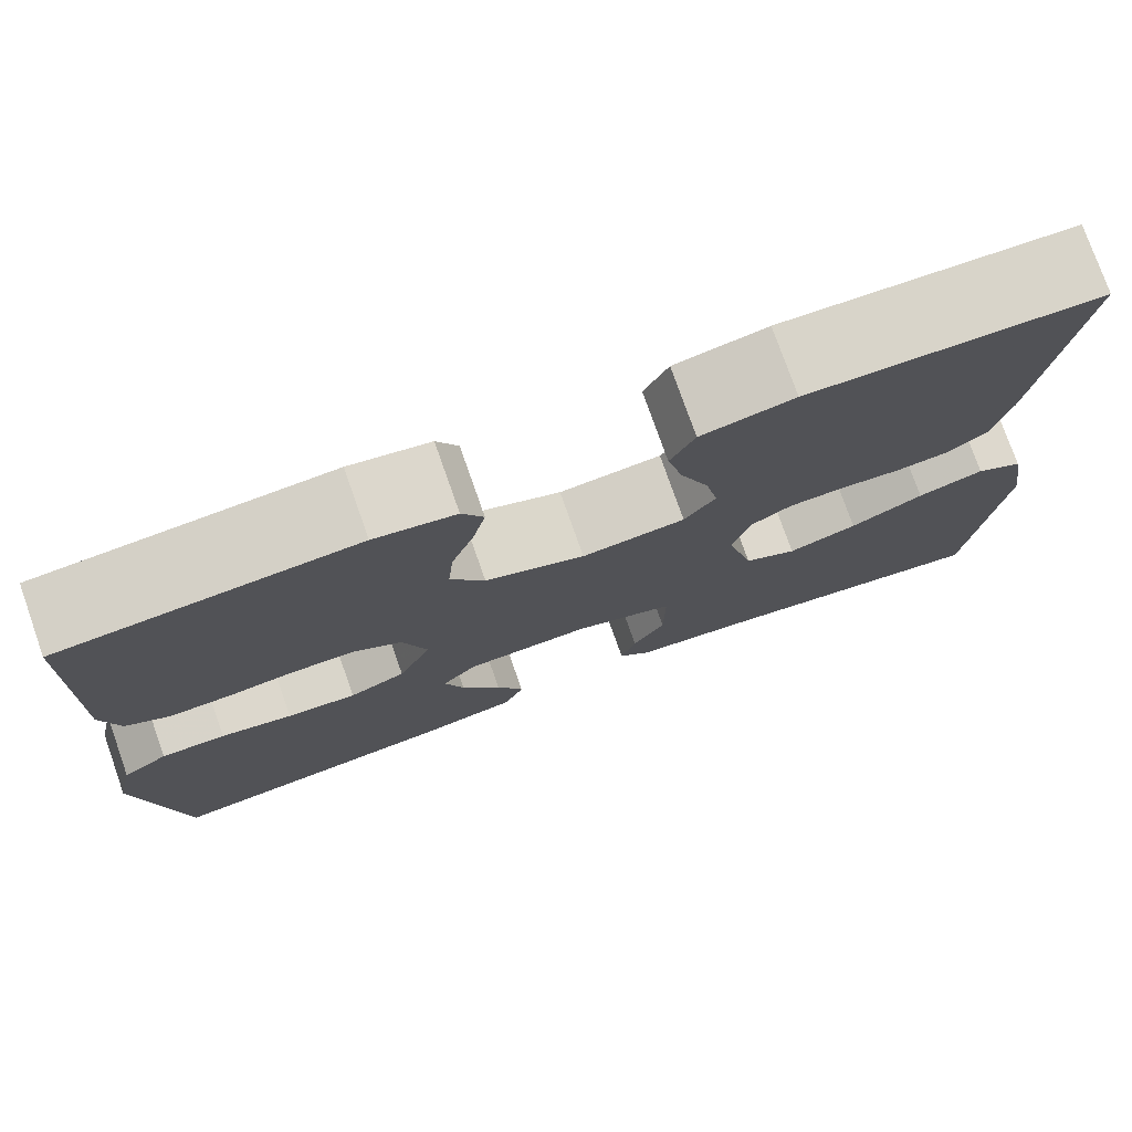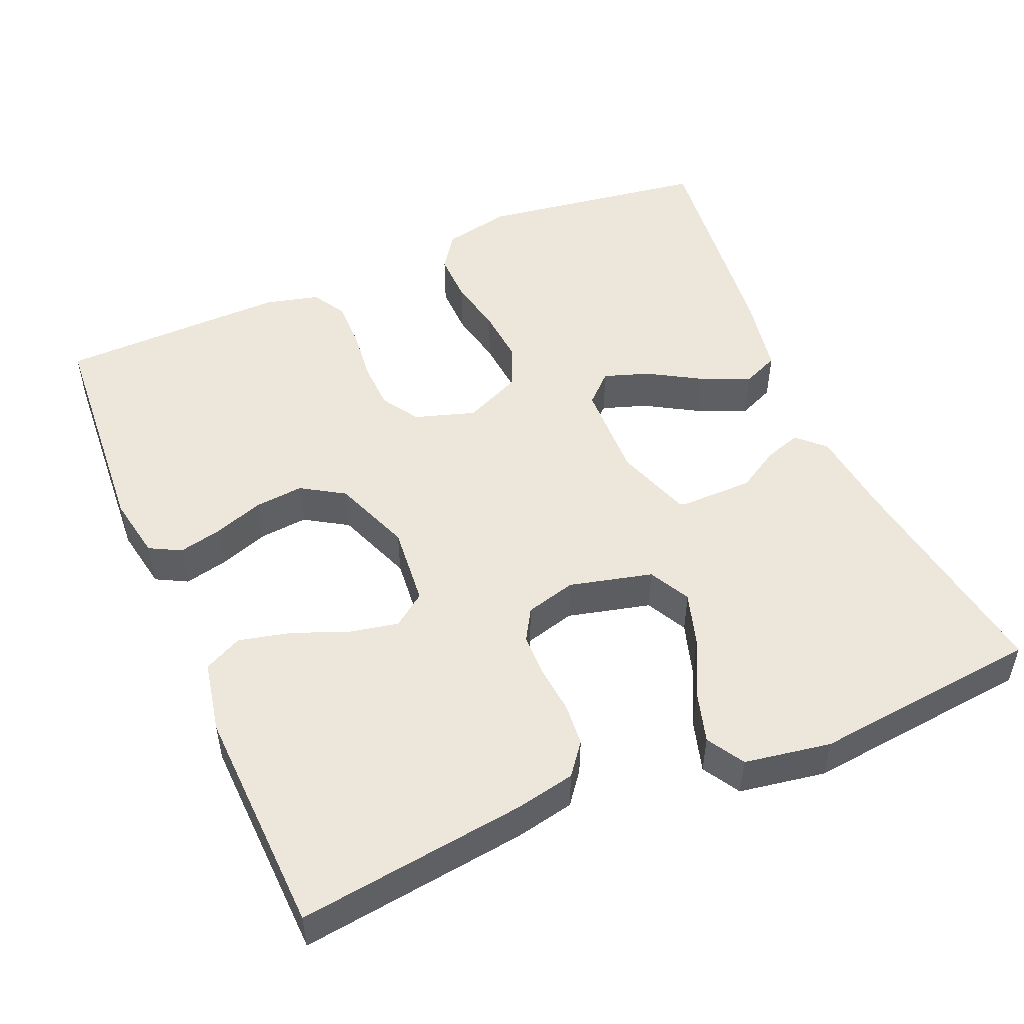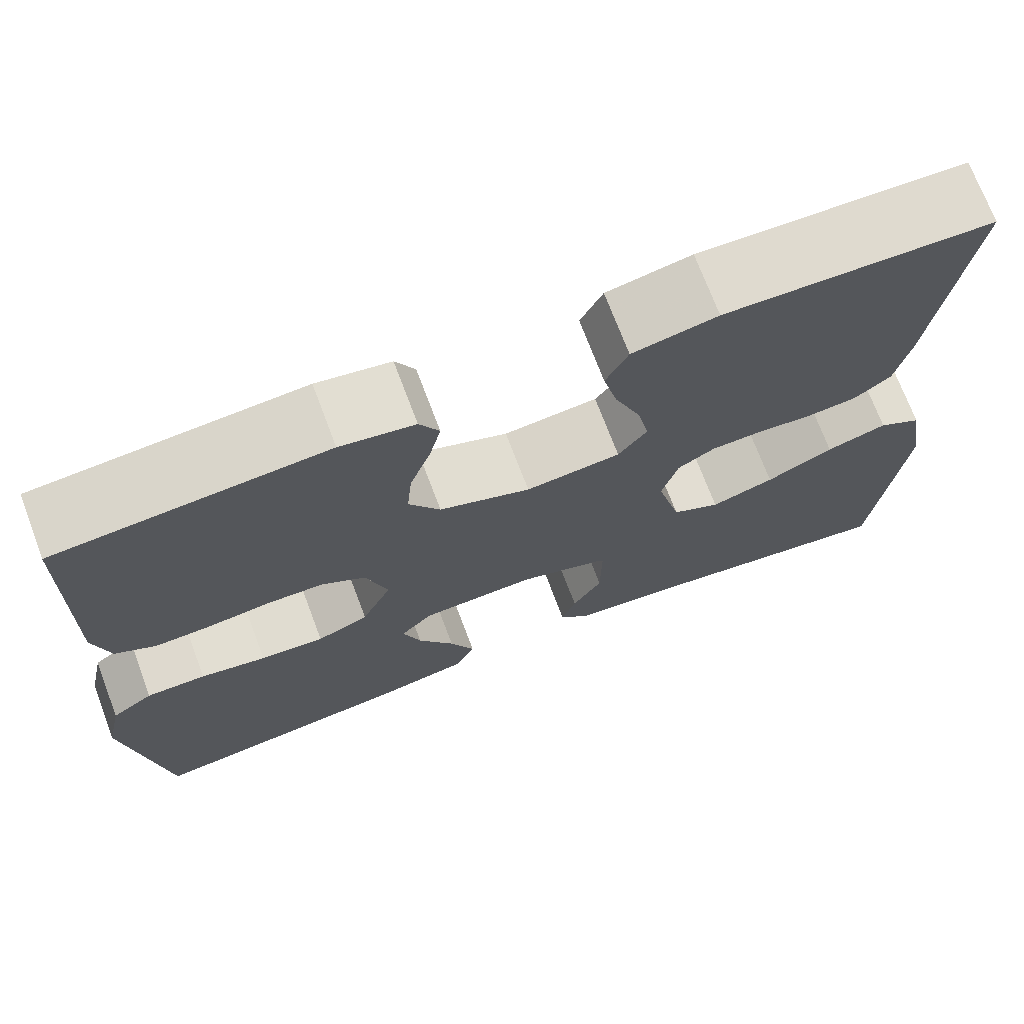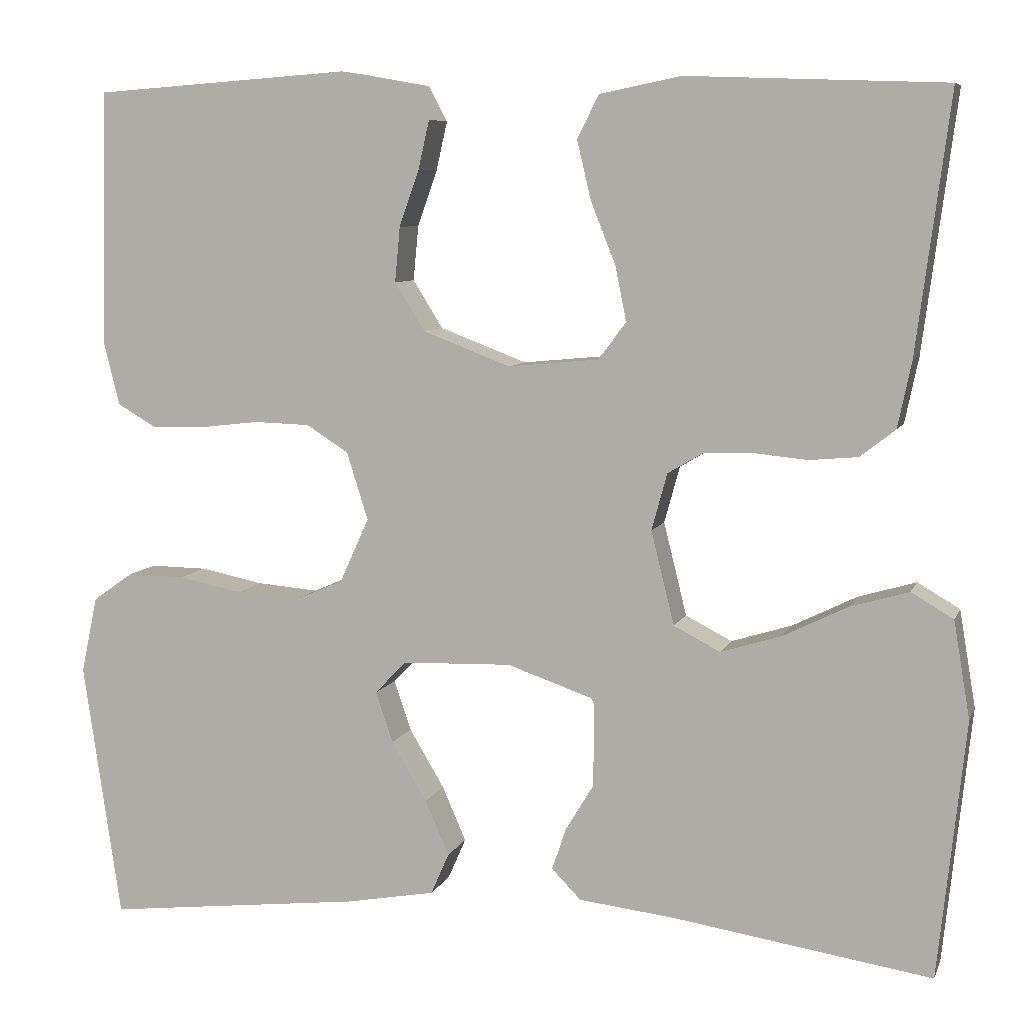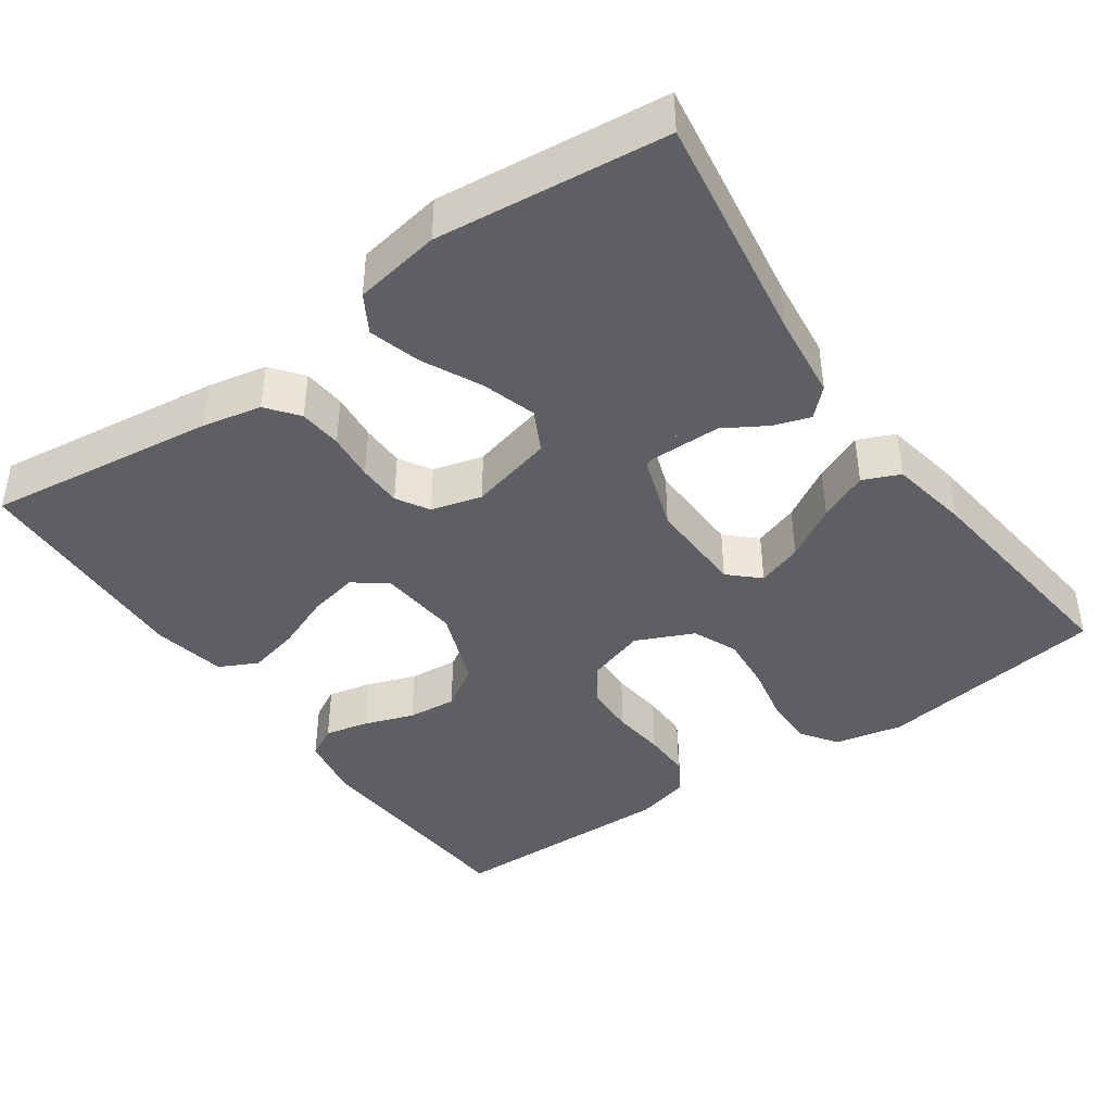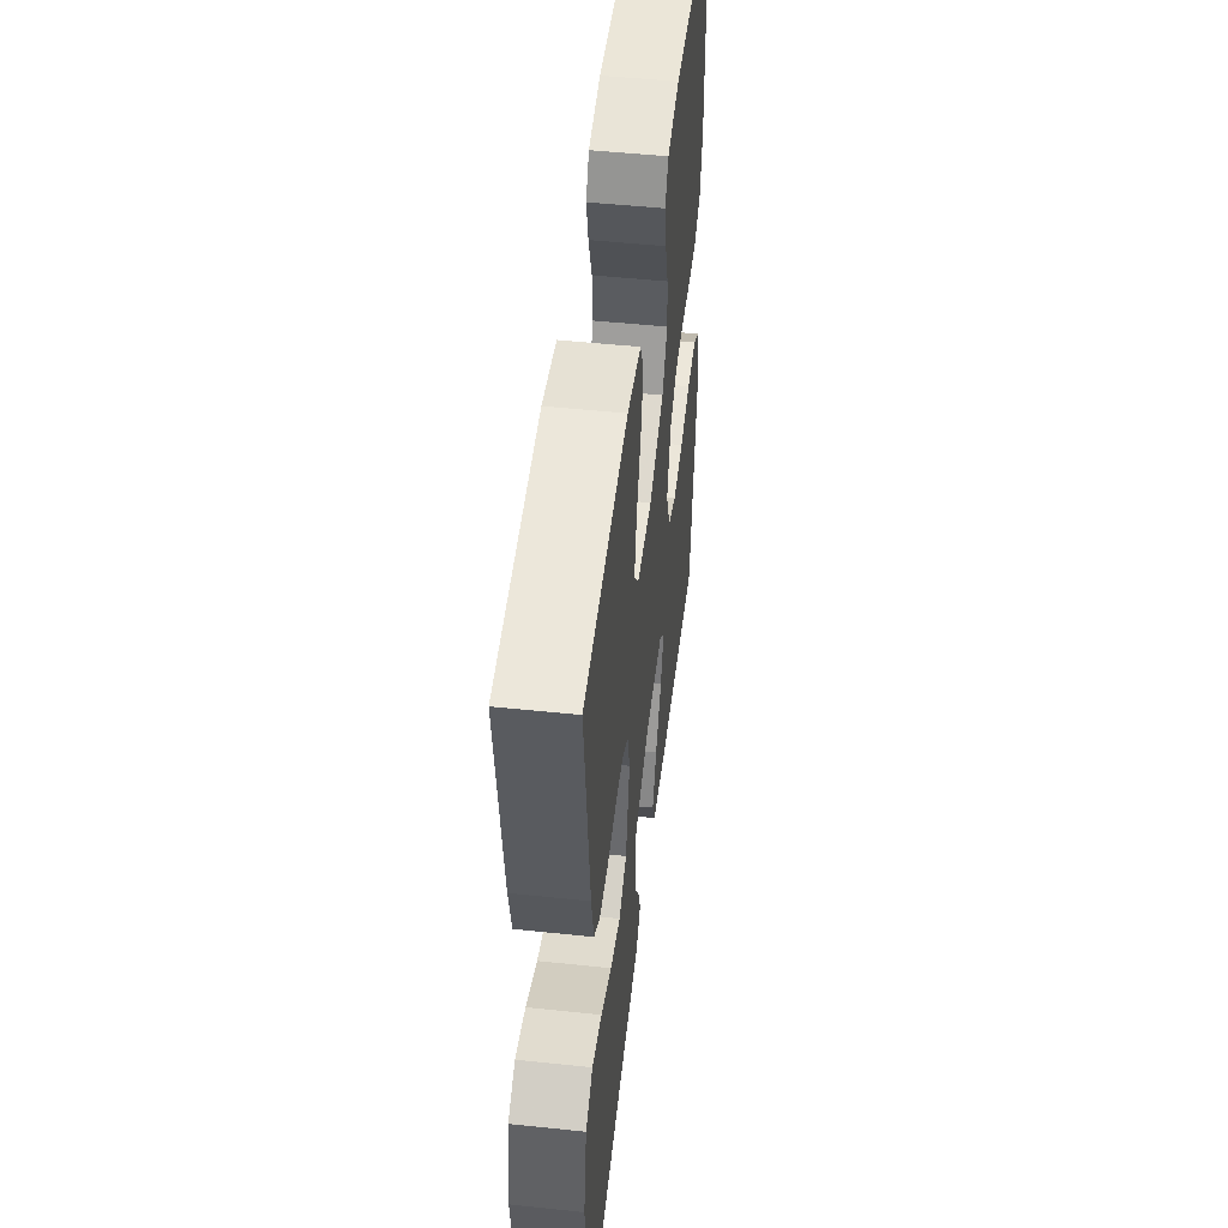
<metadata>
{"format":"obj","ext":"obj","renderer":"f3d","projection":"perspective","resolution":1024,"background":"white","views":[{"elev":76.7,"azim":-19.4,"up":"+Z"},{"elev":50.5,"azim":66.8,"up":"+Y"},{"elev":71.9,"azim":-20.7,"up":"+Z"},{"elev":7.5,"azim":15.6,"up":"+Z"},{"elev":-41.9,"azim":125.1,"up":"+Y"},{"elev":50.1,"azim":96.6,"up":"+Z"}]}
</metadata>
<code>
v 0.5 0.07 -0.5
v 0.2 0.07 -0.454
v 0.087 0.07 -0.441
v 0.053 0.07 -0.406
v 0.069 0.07 -0.358
v 0.102 0.07 -0.303
v 0.123 0.07 -0.247
v 0.099 0.07 -0.199
v 0 0.07 -0.165
v -0.128 0.07 -0.169
v -0.164 0.07 -0.207
v -0.144 0.07 -0.266
v -0.103 0.07 -0.335
v -0.075 0.07 -0.399
v -0.096 0.07 -0.447
v -0.2 0.07 -0.466
v -0.5 0.07 -0.5
v -0.544 0.07 -0.2
v -0.525 0.07 -0.111
v -0.478 0.07 -0.078
v -0.411 0.07 -0.079
v -0.337 0.07 -0.094
v -0.265 0.07 -0.1
v -0.207 0.07 -0.075
v -0.173 0.07 0
v -0.198 0.07 0.079
v -0.247 0.07 0.11
v -0.312 0.07 0.112
v -0.381 0.07 0.104
v -0.443 0.07 0.103
v -0.488 0.07 0.129
v -0.506 0.07 0.2
v -0.5 0.07 0.5
v -0.2 0.07 0.521
v -0.117 0.07 0.506
v -0.095 0.07 0.465
v -0.108 0.07 0.408
v -0.131 0.07 0.343
v -0.137 0.07 0.279
v -0.102 0.07 0.223
v 0 0.07 0.184
v 0.106 0.07 0.194
v 0.138 0.07 0.237
v 0.125 0.07 0.301
v 0.096 0.07 0.374
v 0.08 0.07 0.442
v 0.105 0.07 0.492
v 0.2 0.07 0.511
v 0.5 0.07 0.5
v 0.461 0.07 0.2
v 0.445 0.07 0.123
v 0.404 0.07 0.091
v 0.348 0.07 0.086
v 0.286 0.07 0.092
v 0.229 0.07 0.091
v 0.187 0.07 0.066
v 0.169 0.07 0
v 0.196 0.07 -0.109
v 0.25 0.07 -0.137
v 0.321 0.07 -0.115
v 0.396 0.07 -0.078
v 0.464 0.07 -0.058
v 0.513 0.07 -0.087
v 0.532 0.07 -0.2
v 0.5 0 -0.5
v 0.2 0 -0.454
v 0.087 0 -0.441
v 0.053 0 -0.406
v 0.069 0 -0.358
v 0.102 0 -0.303
v 0.123 0 -0.247
v 0.099 0 -0.199
v 0 0 -0.165
v -0.128 0 -0.169
v -0.164 0 -0.207
v -0.144 0 -0.266
v -0.103 0 -0.335
v -0.075 0 -0.399
v -0.096 0 -0.447
v -0.2 0 -0.466
v -0.5 0 -0.5
v -0.544 0 -0.2
v -0.525 0 -0.111
v -0.478 0 -0.078
v -0.411 0 -0.079
v -0.337 0 -0.094
v -0.265 0 -0.1
v -0.207 0 -0.075
v -0.173 0 0
v -0.198 0 0.079
v -0.247 0 0.11
v -0.312 0 0.112
v -0.381 0 0.104
v -0.443 0 0.103
v -0.488 0 0.129
v -0.506 0 0.2
v -0.5 0 0.5
v -0.2 0 0.521
v -0.117 0 0.506
v -0.095 0 0.465
v -0.108 0 0.408
v -0.131 0 0.343
v -0.137 0 0.279
v -0.102 0 0.223
v 0 0 0.184
v 0.106 0 0.194
v 0.138 0 0.237
v 0.125 0 0.301
v 0.096 0 0.374
v 0.08 0 0.442
v 0.105 0 0.492
v 0.2 0 0.511
v 0.5 0 0.5
v 0.461 0 0.2
v 0.445 0 0.123
v 0.404 0 0.091
v 0.348 0 0.086
v 0.286 0 0.092
v 0.229 0 0.091
v 0.187 0 0.066
v 0.169 0 0
v 0.196 0 -0.109
v 0.25 0 -0.137
v 0.321 0 -0.115
v 0.396 0 -0.078
v 0.464 0 -0.058
v 0.513 0 -0.087
v 0.532 0 -0.2
f 63 64 1 2
f 60 61 62 63
f 59 60 63 2
f 58 59 2 3
f 57 58 3
f 51 52 53 54
f 51 54 55
f 50 51 55
f 49 50 55
f 48 49 55 56
f 44 45 46 47
f 43 44 47 48
f 35 36 37 38
f 35 38 39
f 34 35 39
f 33 34 39
f 32 33 39 40
f 28 29 30 31
f 27 28 31 32
f 19 20 21 22
f 19 22 23
f 18 19 23
f 17 18 23
f 16 17 23 24
f 12 13 14 15
f 11 12 15 16
f 3 4 5 6
f 57 3 6
f 43 48 56 57
f 42 43 57 6
f 27 32 40 41
f 26 27 41 42
f 25 26 42
f 11 16 24 25
f 10 11 25 42
f 9 10 42
f 8 9 42
f 7 8 42
f 42 7 6
f 66 65 128 127
f 127 126 125 124
f 66 127 124 123
f 67 66 123 122
f 67 122 121
f 118 117 116 115
f 119 118 115
f 119 115 114
f 119 114 113
f 120 119 113 112
f 111 110 109 108
f 112 111 108 107
f 102 101 100 99
f 103 102 99
f 103 99 98
f 103 98 97
f 104 103 97 96
f 95 94 93 92
f 96 95 92 91
f 86 85 84 83
f 87 86 83
f 87 83 82
f 87 82 81
f 88 87 81 80
f 79 78 77 76
f 80 79 76 75
f 70 69 68 67
f 70 67 121
f 121 120 112 107
f 70 121 107 106
f 105 104 96 91
f 106 105 91 90
f 106 90 89
f 89 88 80 75
f 106 89 75 74
f 106 74 73
f 106 73 72
f 106 72 71
f 70 71 106
f 1 65 66 2
f 2 66 67 3
f 3 67 68 4
f 4 68 69 5
f 5 69 70 6
f 6 70 71 7
f 7 71 72 8
f 8 72 73 9
f 9 73 74 10
f 10 74 75 11
f 11 75 76 12
f 12 76 77 13
f 13 77 78 14
f 14 78 79 15
f 15 79 80 16
f 16 80 81 17
f 17 81 82 18
f 18 82 83 19
f 19 83 84 20
f 20 84 85 21
f 21 85 86 22
f 22 86 87 23
f 23 87 88 24
f 24 88 89 25
f 25 89 90 26
f 26 90 91 27
f 27 91 92 28
f 28 92 93 29
f 29 93 94 30
f 30 94 95 31
f 31 95 96 32
f 32 96 97 33
f 33 97 98 34
f 34 98 99 35
f 35 99 100 36
f 36 100 101 37
f 37 101 102 38
f 38 102 103 39
f 39 103 104 40
f 40 104 105 41
f 41 105 106 42
f 42 106 107 43
f 43 107 108 44
f 44 108 109 45
f 45 109 110 46
f 46 110 111 47
f 47 111 112 48
f 48 112 113 49
f 49 113 114 50
f 50 114 115 51
f 51 115 116 52
f 52 116 117 53
f 53 117 118 54
f 54 118 119 55
f 55 119 120 56
f 56 120 121 57
f 57 121 122 58
f 58 122 123 59
f 59 123 124 60
f 60 124 125 61
f 61 125 126 62
f 62 126 127 63
f 63 127 128 64
f 64 128 65 1

</code>
